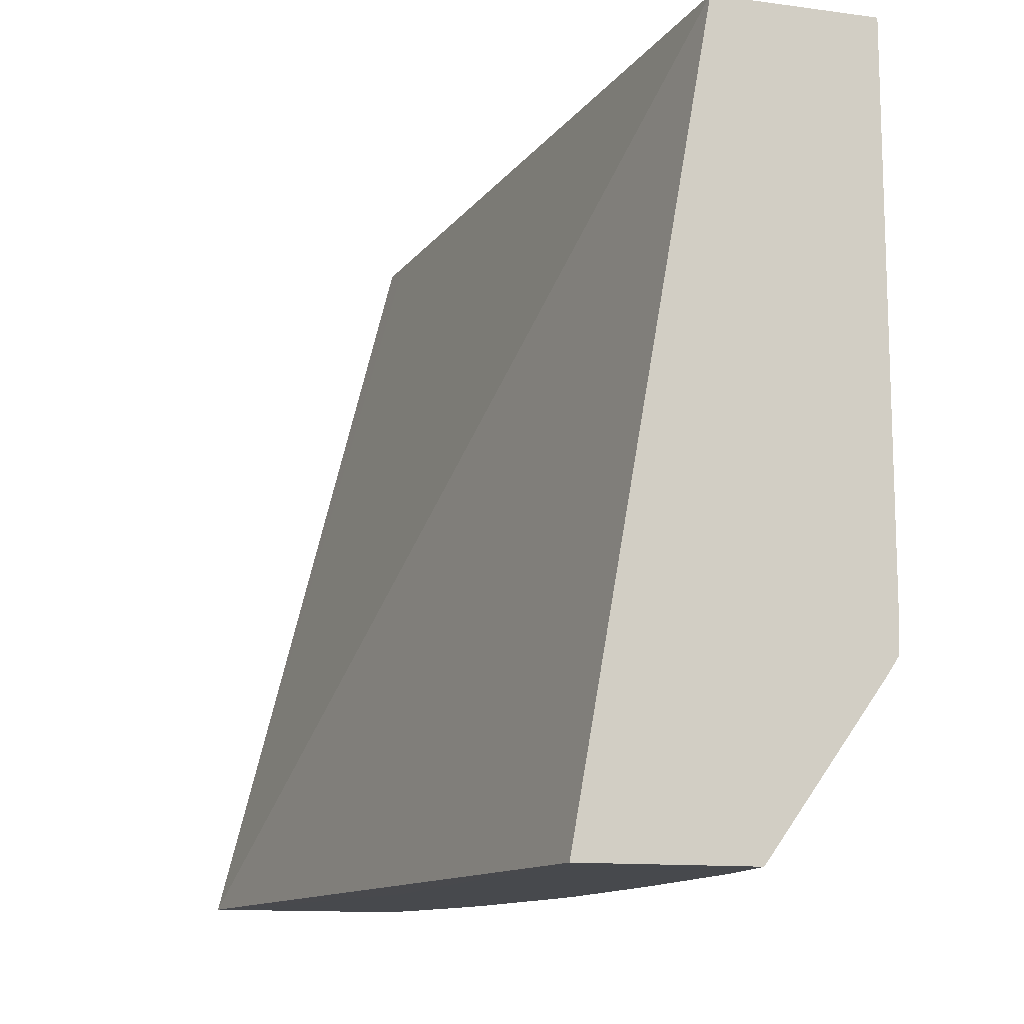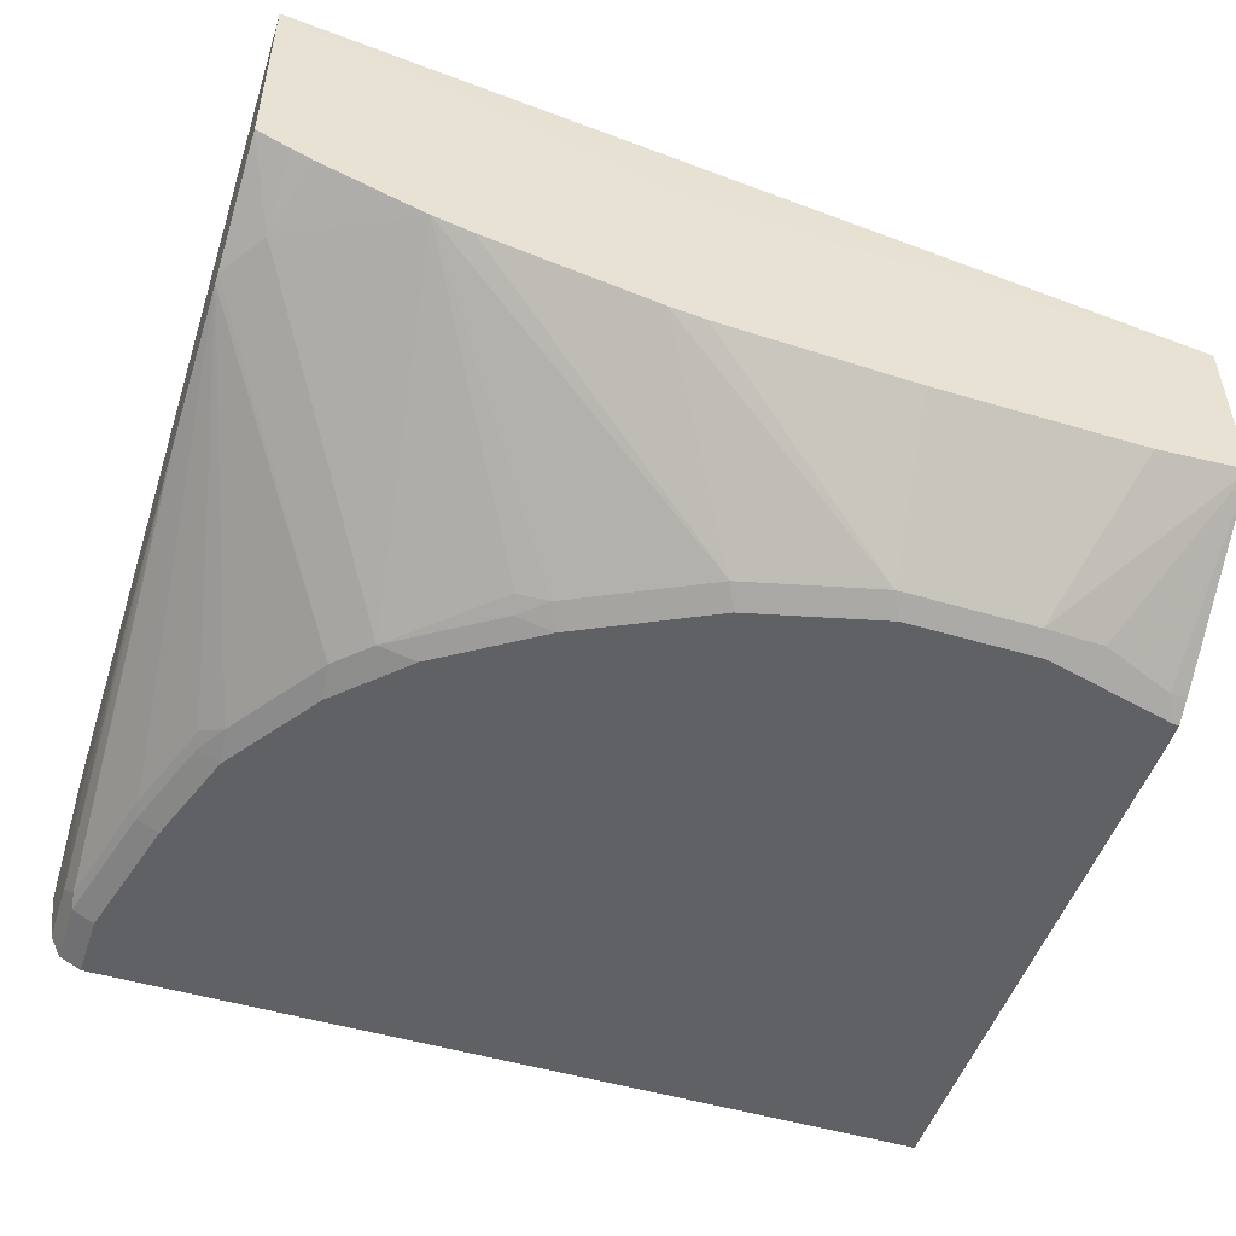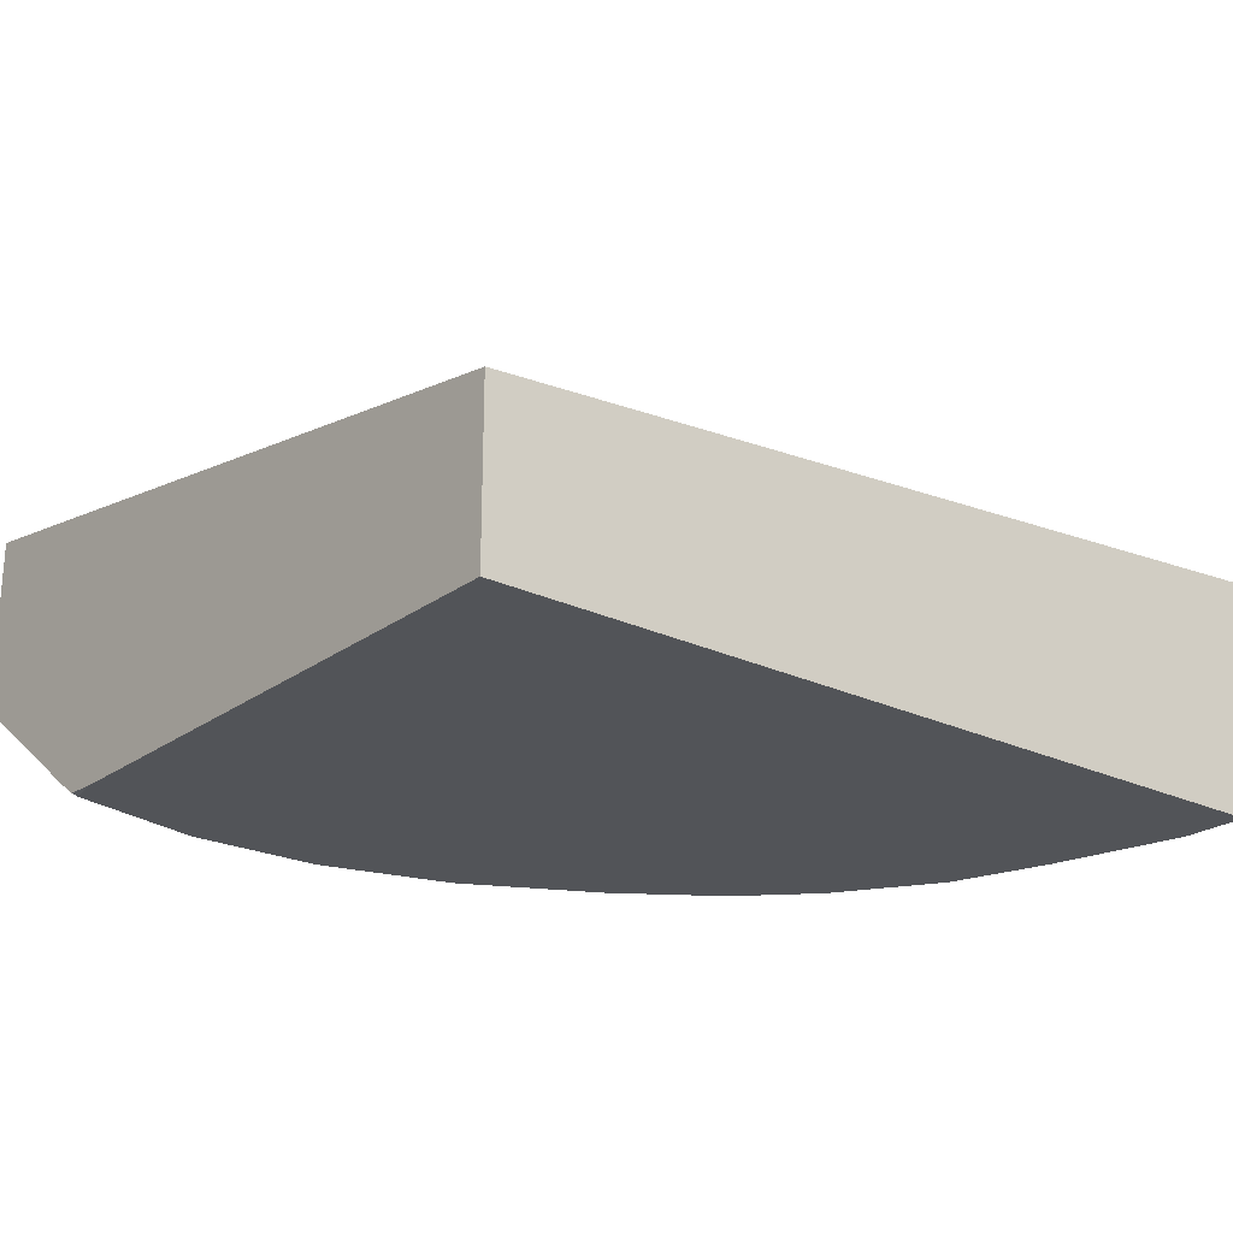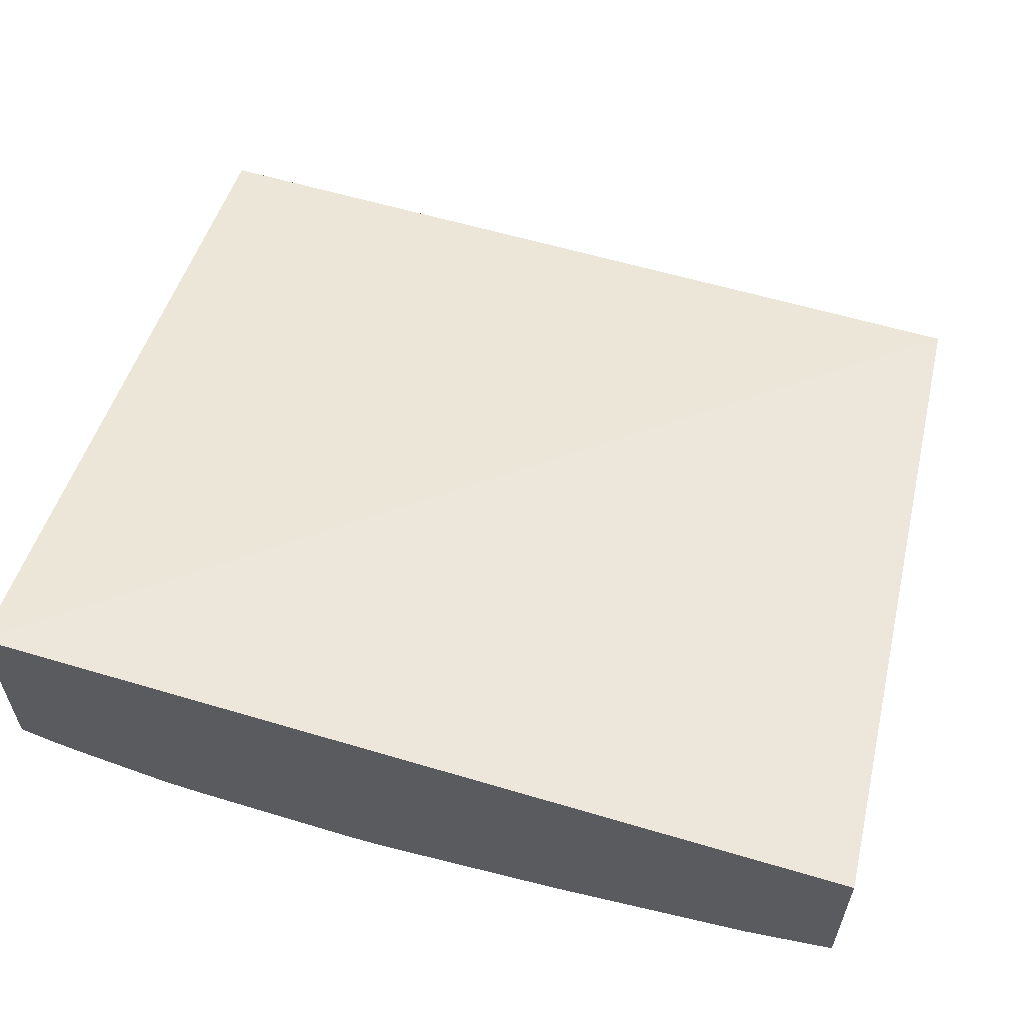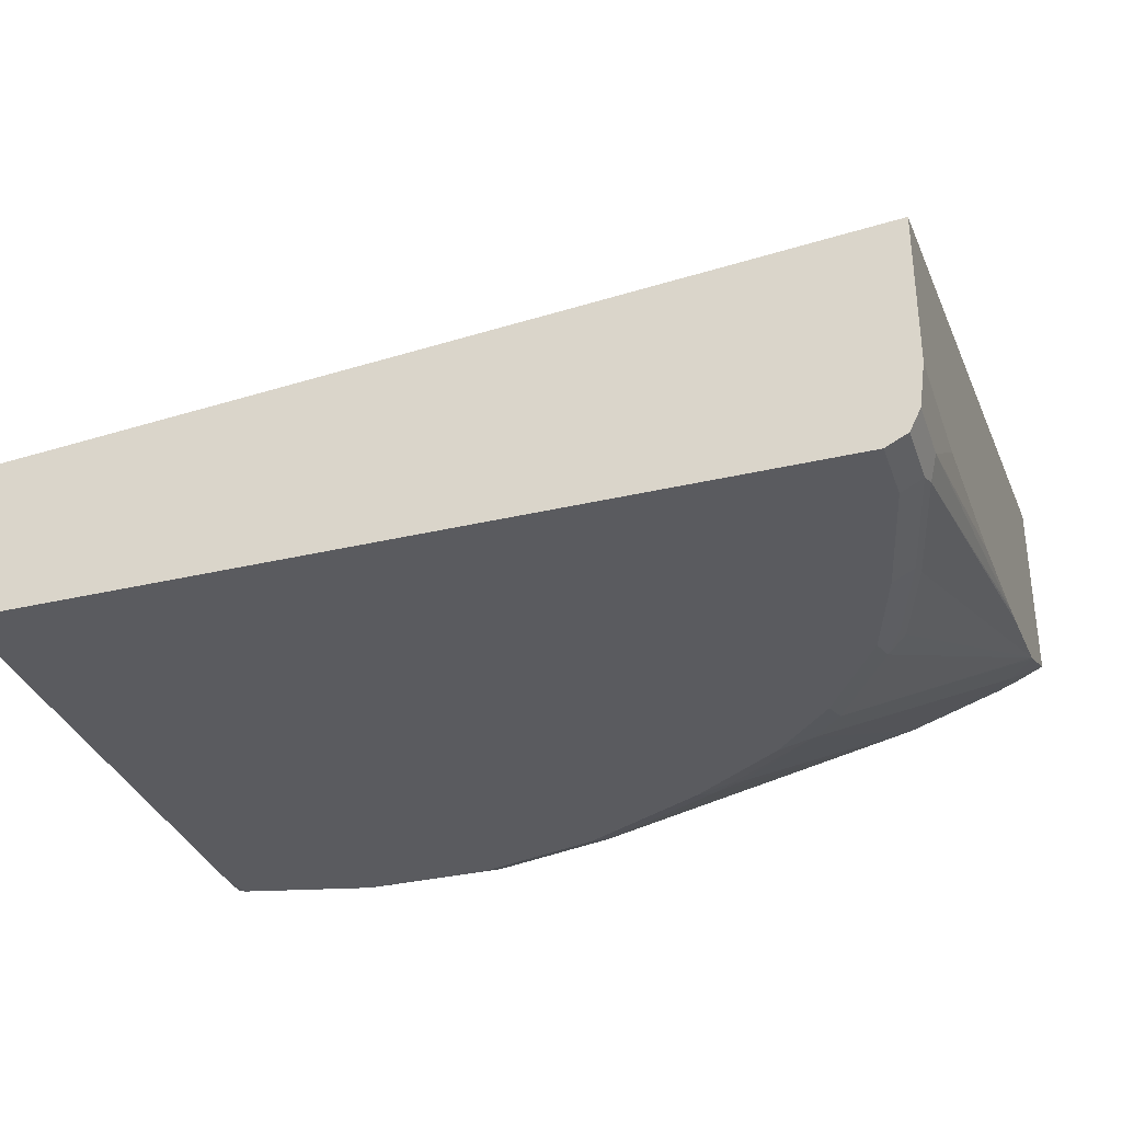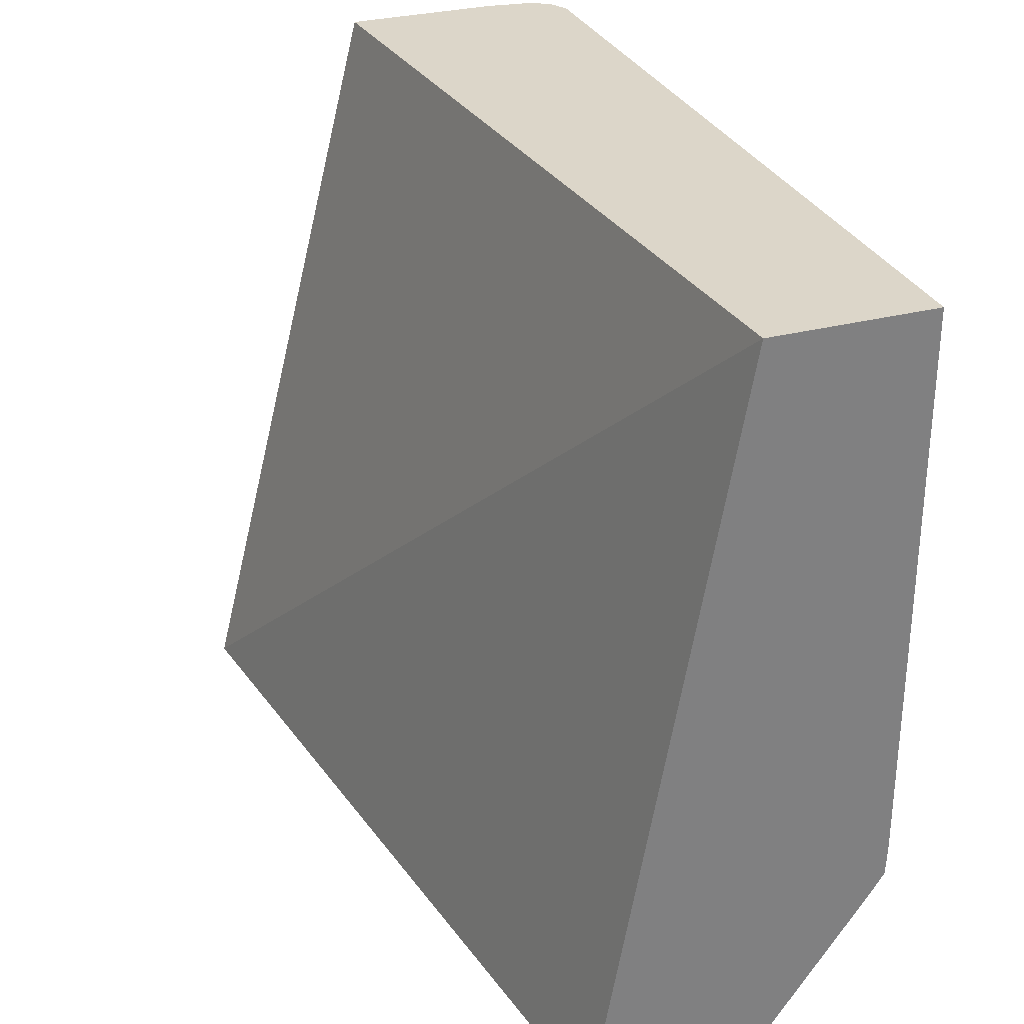
<metadata>
{"format":"obj","ext":"obj","renderer":"f3d","projection":"perspective","resolution":1024,"background":"white","views":[{"elev":-12.4,"azim":-107.4,"up":"+Z"},{"elev":-50.1,"azim":161.9,"up":"+Y"},{"elev":-23.1,"azim":-39.0,"up":"+Y"},{"elev":58.9,"azim":-166.4,"up":"+Y"},{"elev":-33.3,"azim":18.0,"up":"+Y"},{"elev":30.2,"azim":-110.8,"up":"+Z"}]}
</metadata>
<code>
v 0.18 -0.07202 -0.4834
v 0.3857 -0.01029 -0.4834
v 0.2211 -0.1748 -0.4834
v -0.1278 -0.1851 -0.4834
v -0.1278 -0.07863 -0.4834
v 0.4151 0.0008211 -0.4834
v 0.396 -0.01029 -0.4834
v 0.2314 -0.1748 -0.4834
v -0.07196 -0.1903 -0.4834
v -0.1165 -0.2605 -0.384
v -0.1278 -0.2583 -0.3817
v -0.03423 -0.2605 -0.4046
v -0.07196 -0.2571 -0.4011
v -0.1278 -0.1646 -0.0001991
v 0.3908 -0.1234 -0.0001991
v 0.4151 -0.1216 -0.0001991
v 0.4151 -0.1249 -0.4834
v 0.396 -0.1337 -0.4834
v 0.2983 -0.1646 -0.4834
v 0.1967 -0.1826 -0.4834
v 0.1748 -0.1851 -0.4834
v 0.05658 -0.1903 -0.4834
v 0.3342 -0.1543 -0.4834
v -0.1234 -0.2674 -0.3703
v -0.1278 -0.2631 -0.3746
v -0.04114 -0.2674 -0.3908
v 0.04803 -0.2605 -0.4046
v -0.1278 -0.2674 -0.0001991
v 0.4151 -0.2189 -0.0001991
v 0.396 -0.1543 -0.4423
v 0.4151 -0.1572 -0.4159
v 0.3831 -0.1388 -0.4834
v 0.3099 -0.162 -0.4834
v 0.1303 -0.2605 -0.384
v 0.3214 -0.1594 -0.4834
v -0.1278 -0.2674 -0.3497
v -0.1278 -0.2666 -0.3694
v 0.04117 -0.2674 -0.3908
v 0.3908 -0.2674 -0.0001991
v 0.4151 -0.2189 -0.08232
v 0.4114 -0.2468 -0.0001991
v 0.3111 -0.2623 -0.2674
v 0.2906 -0.2623 -0.288
v 0.4151 -0.1594 -0.4103
v 0.1234 -0.2674 -0.3703
v 0.2126 -0.2605 -0.3428
v 0.2314 -0.2571 -0.3394
v 0.3908 -0.2674 -0.04117
v 0.4045 -0.2605 -0.0001991
v 0.4151 -0.2039 -0.2057
v 0.4114 -0.2468 -0.04117
v 0.3085 -0.2674 -0.2469
v 0.3523 -0.2623 -0.2057
v 0.3497 -0.2674 -0.1852
v 0.2674 -0.2674 -0.288
v 0.2057 -0.2674 -0.3291
v 0.2288 -0.2623 -0.3291
v 0.4151 -0.18 -0.328
v 0.3857 -0.2571 -0.1337
v 0.3651 -0.2571 -0.1954
v 0.3703 -0.2674 -0.1234
v 0.4045 -0.2605 -0.04117
v 0.4151 -0.2004 -0.2242
v 0.4062 -0.2571 -0.05143
v 0.4151 -0.1851 -0.3048
v 0.3634 -0.2605 -0.1852
v 0.384 -0.2605 -0.1234
f 29 41 51
f 35 43 47
f 34 46 56
f 34 35 46
f 35 47 46
f 31 44 42
f 30 35 32
f 30 43 35
f 30 42 43
f 30 31 42
f 29 51 40
f 34 56 45
f 33 35 34
f 24 52 54
f 27 34 45
f 24 28 36
f 24 39 28
f 24 61 48
f 24 54 61
f 24 55 52
f 24 56 55
f 24 45 56
f 24 38 45
f 24 26 38
f 24 37 25
f 39 48 62
f 23 35 33
f 24 36 37
f 27 45 38
f 39 62 49
f 48 61 67
f 41 49 62
f 23 32 35
f 59 62 67
f 59 64 62
f 59 66 60
f 59 67 66
f 58 64 59
f 58 65 64
f 54 67 61
f 54 66 67
f 53 66 54
f 53 60 66
f 51 65 63
f 51 64 65
f 51 62 64
f 40 51 50
f 50 51 63
f 46 57 56
f 46 47 57
f 44 60 53
f 44 59 60
f 44 58 59
f 43 57 47
f 43 56 57
f 43 55 56
f 43 52 55
f 42 54 52
f 42 53 54
f 42 44 53
f 42 52 43
f 41 62 51
f 48 67 62
f 21 27 22
f 24 48 39
f 20 34 27
f 6 50 63
f 6 40 50
f 6 29 40
f 6 16 29
f 6 15 16
f 5 14 6
f 4 13 10
f 4 12 13
f 4 9 12
f 4 14 5
f 4 28 14
f 4 36 28
f 4 37 36
f 4 25 37
f 4 11 25
f 4 10 11
f 3 9 4
f 3 8 22
f 2 5 6
f 2 6 7
f 1 5 2
f 1 4 5
f 1 3 4
f 1 8 3
f 1 23 8
f 1 18 23
f 1 7 18
f 1 2 7
f 20 27 21
f 6 63 65
f 6 65 58
f 3 22 9
f 6 44 31
f 19 34 20
f 6 58 44
f 19 33 34
f 19 23 33
f 18 32 23
f 18 30 32
f 17 31 30
f 14 16 15
f 14 29 16
f 14 41 29
f 14 49 41
f 14 39 49
f 14 28 39
f 13 26 24
f 12 38 26
f 17 30 18
f 12 26 13
f 6 17 18
f 12 27 38
f 6 18 7
f 6 14 15
f 6 31 17
f 8 20 21
f 8 21 22
f 8 19 20
f 8 23 19
f 9 22 27
f 9 27 12
f 10 24 25
f 10 25 11
f 10 13 24

</code>
